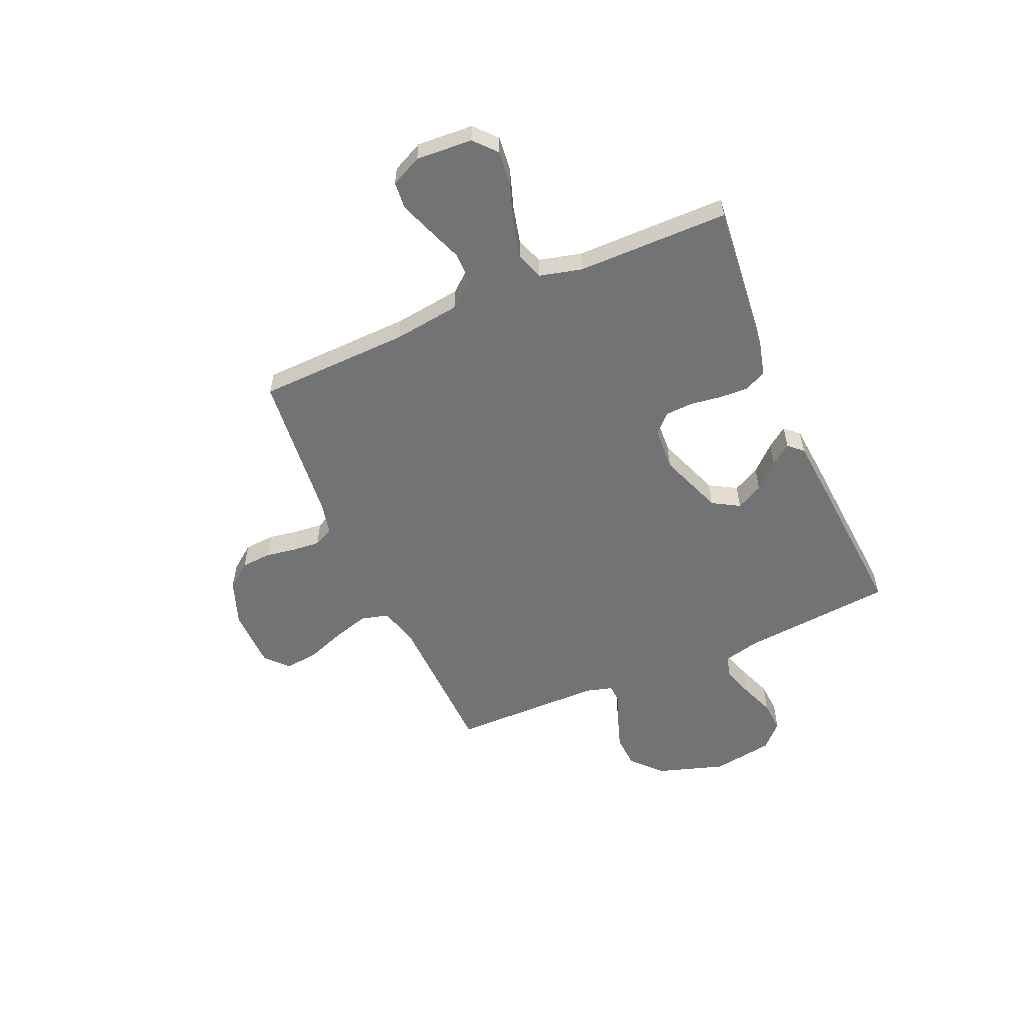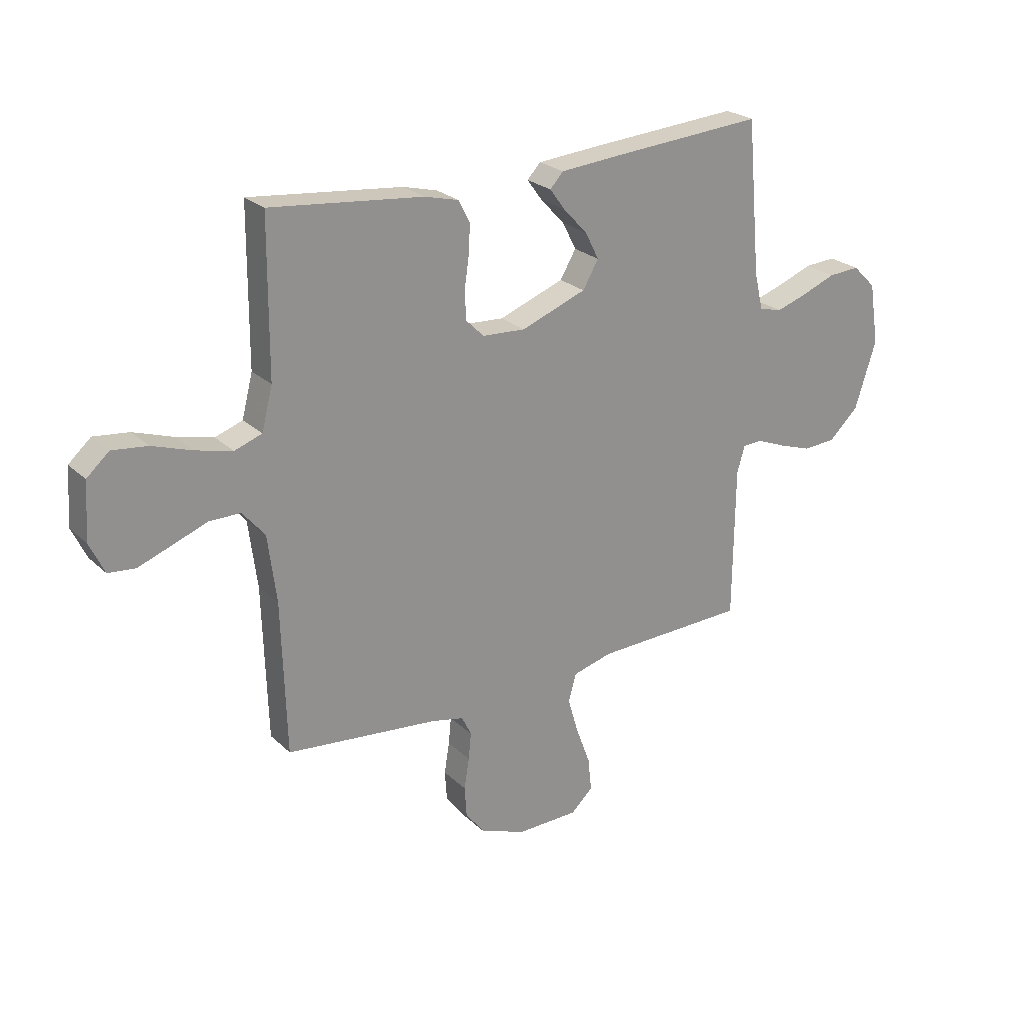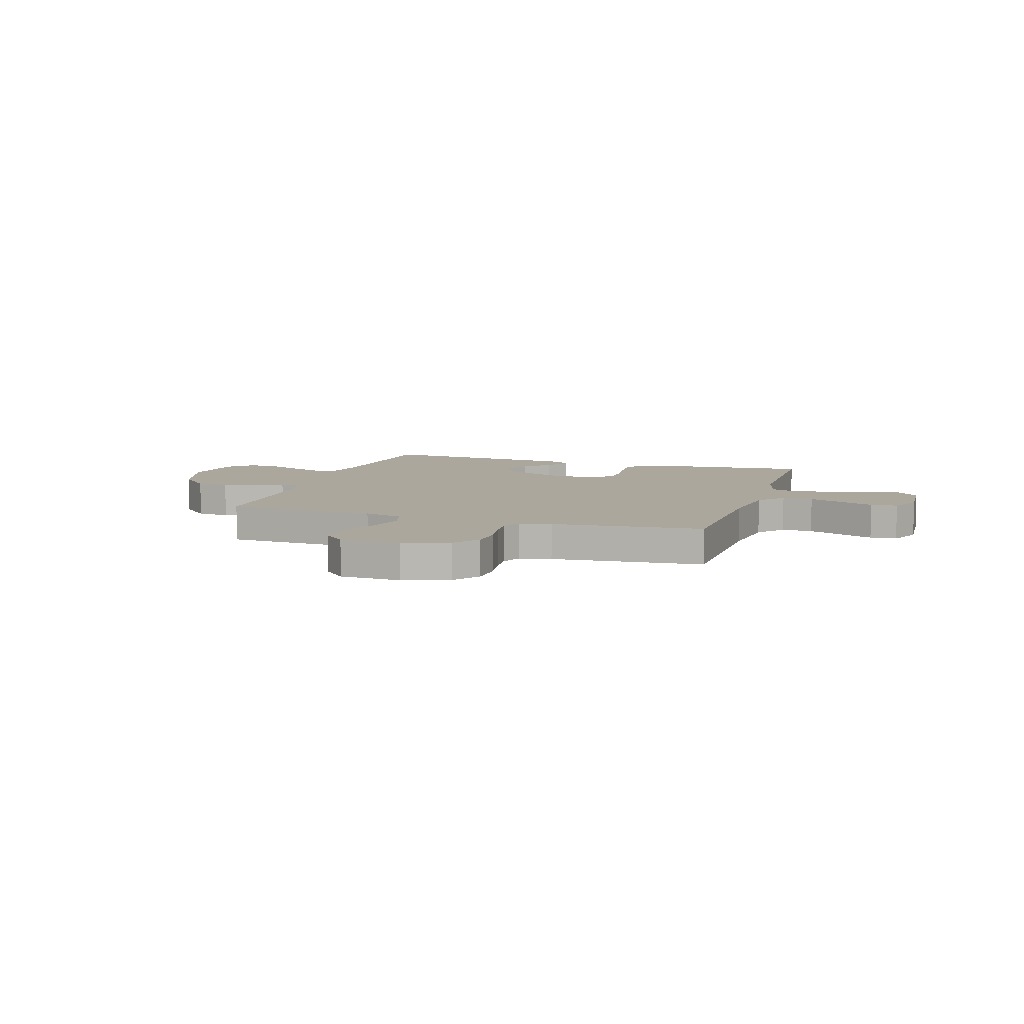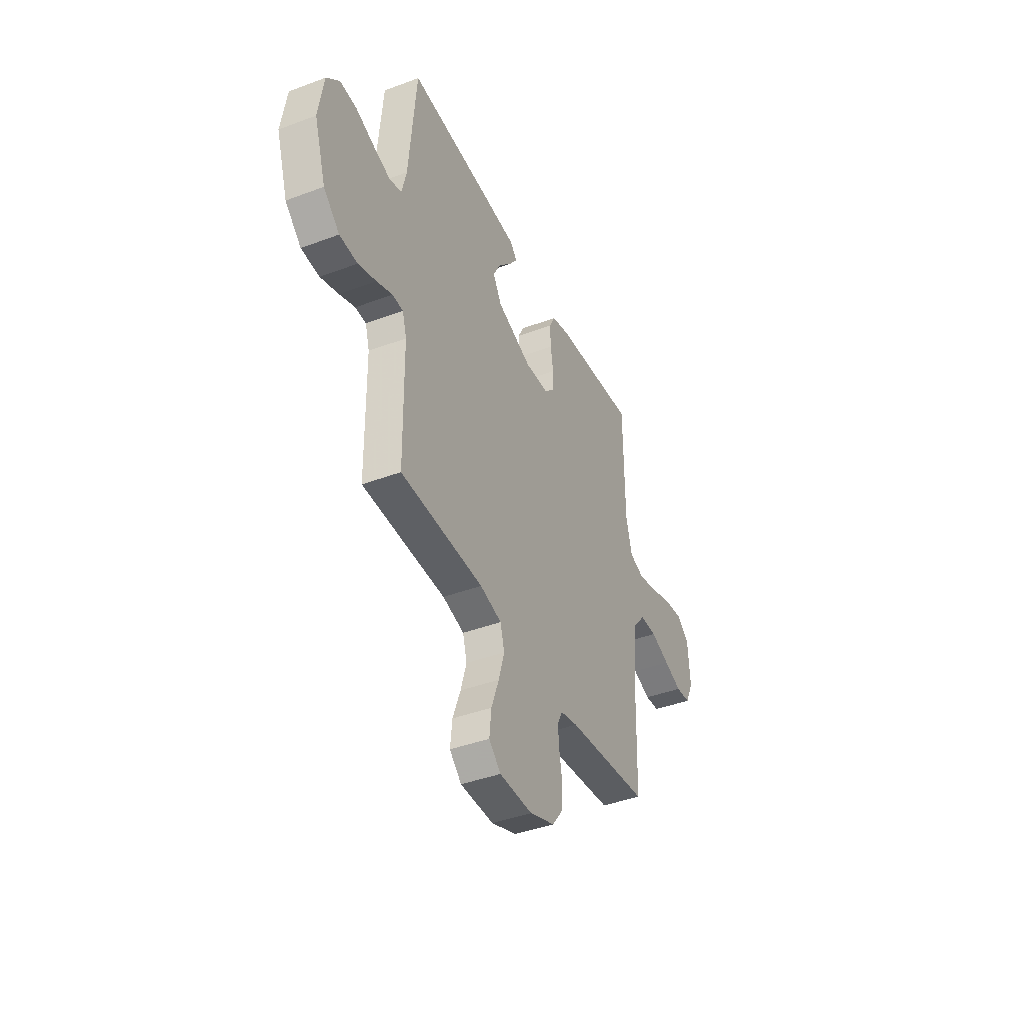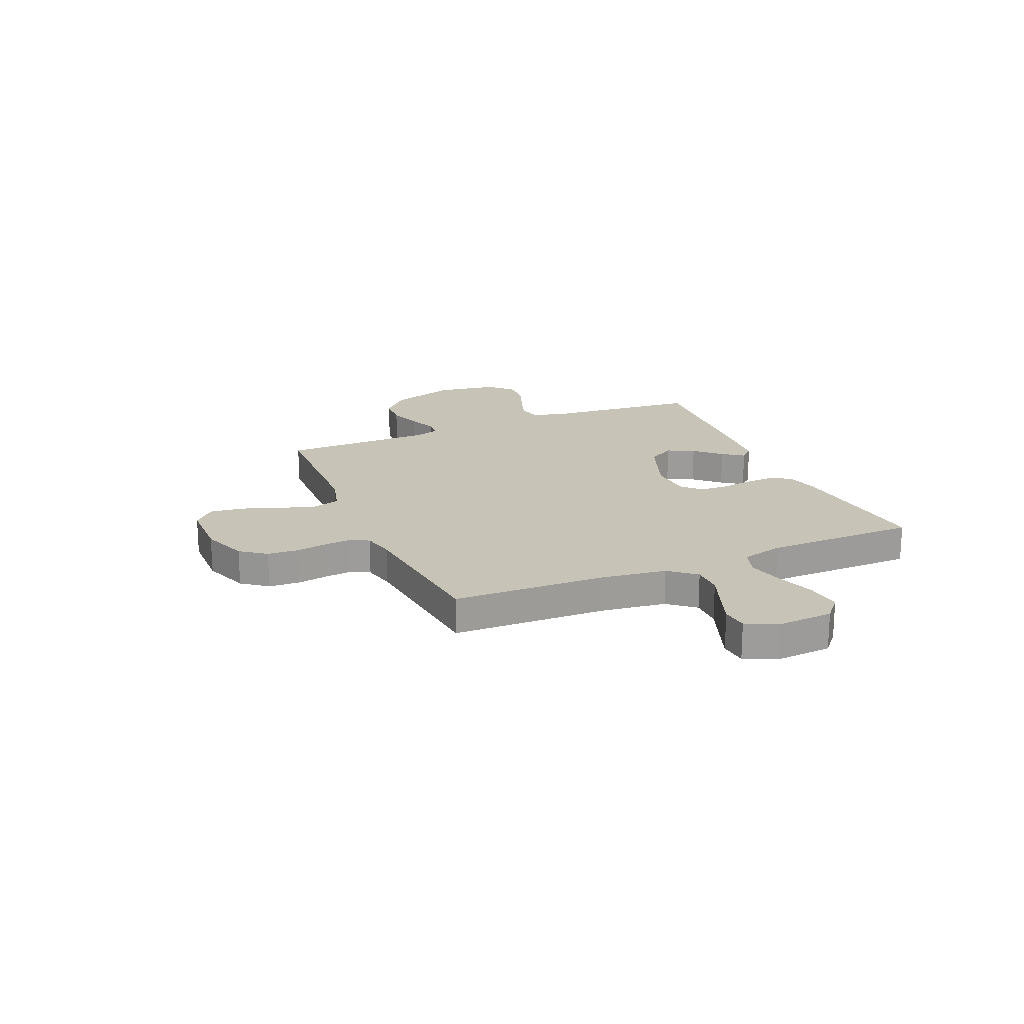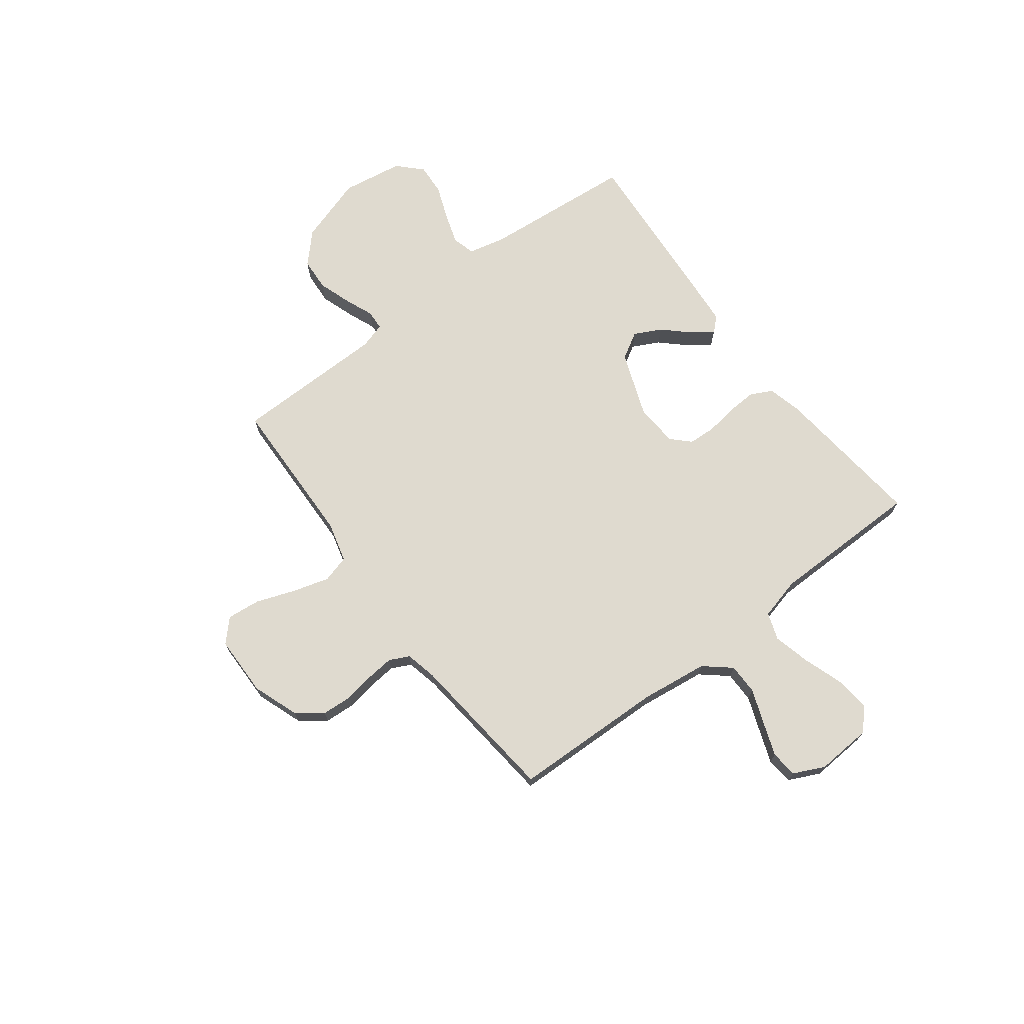
<metadata>
{"format":"obj","ext":"obj","renderer":"f3d","projection":"perspective","resolution":1024,"background":"white","views":[{"elev":-55.9,"azim":-66.4,"up":"+Y"},{"elev":24.3,"azim":-33.9,"up":"+Z"},{"elev":8.3,"azim":-162.1,"up":"+Y"},{"elev":-41.3,"azim":114.5,"up":"+Z"},{"elev":19.6,"azim":-113.2,"up":"+Y"},{"elev":70.8,"azim":-127.2,"up":"+Y"}]}
</metadata>
<code>
v 0.5 0.07 0.5
v 0.527 0.07 0.2
v 0.544 0.07 0.128
v 0.589 0.07 0.116
v 0.65 0.07 0.136
v 0.717 0.07 0.162
v 0.779 0.07 0.166
v 0.825 0.07 0.121
v 0.844 0.07 0
v 0.802 0.07 -0.132
v 0.744 0.07 -0.187
v 0.679 0.07 -0.191
v 0.614 0.07 -0.169
v 0.557 0.07 -0.146
v 0.518 0.07 -0.148
v 0.503 0.07 -0.2
v 0.5 0.07 -0.5
v 0.2 0.07 -0.509
v 0.122 0.07 -0.53
v 0.107 0.07 -0.584
v 0.128 0.07 -0.656
v 0.156 0.07 -0.732
v 0.163 0.07 -0.798
v 0.12 0.07 -0.839
v 0 0.07 -0.841
v -0.091 0.07 -0.808
v -0.129 0.07 -0.758
v -0.133 0.07 -0.698
v -0.123 0.07 -0.637
v -0.118 0.07 -0.584
v -0.137 0.07 -0.545
v -0.2 0.07 -0.531
v -0.5 0.07 -0.5
v -0.509 0.07 -0.2
v -0.526 0.07 -0.068
v -0.57 0.07 -0.016
v -0.631 0.07 -0.016
v -0.7 0.07 -0.042
v -0.765 0.07 -0.066
v -0.818 0.07 -0.061
v -0.847 0.07 0
v -0.84 0.07 0.111
v -0.796 0.07 0.15
v -0.727 0.07 0.142
v -0.65 0.07 0.116
v -0.577 0.07 0.098
v -0.523 0.07 0.117
v -0.502 0.07 0.2
v -0.5 0.07 0.5
v -0.2 0.07 0.469
v -0.133 0.07 0.452
v -0.111 0.07 0.409
v -0.114 0.07 0.351
v -0.123 0.07 0.289
v -0.12 0.07 0.235
v -0.085 0.07 0.2
v 0 0.07 0.195
v 0.128 0.07 0.243
v 0.159 0.07 0.296
v 0.132 0.07 0.349
v 0.085 0.07 0.399
v 0.055 0.07 0.44
v 0.081 0.07 0.468
v 0.2 0.07 0.478
v 0.5 0 0.5
v 0.527 0 0.2
v 0.544 0 0.128
v 0.589 0 0.116
v 0.65 0 0.136
v 0.717 0 0.162
v 0.779 0 0.166
v 0.825 0 0.121
v 0.844 0 0
v 0.802 0 -0.132
v 0.744 0 -0.187
v 0.679 0 -0.191
v 0.614 0 -0.169
v 0.557 0 -0.146
v 0.518 0 -0.148
v 0.503 0 -0.2
v 0.5 0 -0.5
v 0.2 0 -0.509
v 0.122 0 -0.53
v 0.107 0 -0.584
v 0.128 0 -0.656
v 0.156 0 -0.732
v 0.163 0 -0.798
v 0.12 0 -0.839
v 0 0 -0.841
v -0.091 0 -0.808
v -0.129 0 -0.758
v -0.133 0 -0.698
v -0.123 0 -0.637
v -0.118 0 -0.584
v -0.137 0 -0.545
v -0.2 0 -0.531
v -0.5 0 -0.5
v -0.509 0 -0.2
v -0.526 0 -0.068
v -0.57 0 -0.016
v -0.631 0 -0.016
v -0.7 0 -0.042
v -0.765 0 -0.066
v -0.818 0 -0.061
v -0.847 0 0
v -0.84 0 0.111
v -0.796 0 0.15
v -0.727 0 0.142
v -0.65 0 0.116
v -0.577 0 0.098
v -0.523 0 0.117
v -0.502 0 0.2
v -0.5 0 0.5
v -0.2 0 0.469
v -0.133 0 0.452
v -0.111 0 0.409
v -0.114 0 0.351
v -0.123 0 0.289
v -0.12 0 0.235
v -0.085 0 0.2
v 0 0 0.195
v 0.128 0 0.243
v 0.159 0 0.296
v 0.132 0 0.349
v 0.085 0 0.399
v 0.055 0 0.44
v 0.081 0 0.468
v 0.2 0 0.478
f 64 1 2
f 63 64 2
f 62 63 2
f 61 62 2
f 60 61 2
f 59 60 2 3
f 58 59 3
f 57 58 3
f 56 57 3 4
f 52 53 54
f 51 52 54
f 50 51 54
f 49 50 54
f 48 49 54
f 47 48 54 55
f 46 47 55 56
f 43 44 45
f 42 43 45
f 41 42 45
f 40 41 45
f 39 40 45
f 38 39 45
f 37 38 45
f 36 37 45 46
f 46 56 4
f 36 46 4
f 35 36 4
f 32 33 34
f 34 35 4
f 32 34 4
f 31 32 4
f 27 28 29
f 26 27 29
f 25 26 29
f 24 25 29
f 23 24 29
f 22 23 29
f 21 22 29
f 20 21 29 30
f 19 20 30 31
f 16 17 18
f 19 31 4
f 18 19 4
f 16 18 4
f 15 16 4
f 12 13 14
f 11 12 14
f 10 11 14
f 9 10 14
f 8 9 14
f 7 8 14
f 6 7 14
f 5 6 14
f 4 5 14 15
f 66 65 128
f 66 128 127
f 66 127 126
f 66 126 125
f 66 125 124
f 67 66 124 123
f 67 123 122
f 67 122 121
f 68 67 121 120
f 118 117 116
f 118 116 115
f 118 115 114
f 118 114 113
f 118 113 112
f 119 118 112 111
f 120 119 111 110
f 109 108 107
f 109 107 106
f 109 106 105
f 109 105 104
f 109 104 103
f 109 103 102
f 109 102 101
f 110 109 101 100
f 68 120 110
f 68 110 100
f 68 100 99
f 98 97 96
f 68 99 98
f 68 98 96
f 68 96 95
f 93 92 91
f 93 91 90
f 93 90 89
f 93 89 88
f 93 88 87
f 93 87 86
f 93 86 85
f 94 93 85 84
f 95 94 84 83
f 82 81 80
f 68 95 83
f 68 83 82
f 68 82 80
f 68 80 79
f 78 77 76
f 78 76 75
f 78 75 74
f 78 74 73
f 78 73 72
f 78 72 71
f 78 71 70
f 78 70 69
f 79 78 69 68
f 1 65 66 2
f 2 66 67 3
f 3 67 68 4
f 4 68 69 5
f 5 69 70 6
f 6 70 71 7
f 7 71 72 8
f 8 72 73 9
f 9 73 74 10
f 10 74 75 11
f 11 75 76 12
f 12 76 77 13
f 13 77 78 14
f 14 78 79 15
f 15 79 80 16
f 16 80 81 17
f 17 81 82 18
f 18 82 83 19
f 19 83 84 20
f 20 84 85 21
f 21 85 86 22
f 22 86 87 23
f 23 87 88 24
f 24 88 89 25
f 25 89 90 26
f 26 90 91 27
f 27 91 92 28
f 28 92 93 29
f 29 93 94 30
f 30 94 95 31
f 31 95 96 32
f 32 96 97 33
f 33 97 98 34
f 34 98 99 35
f 35 99 100 36
f 36 100 101 37
f 37 101 102 38
f 38 102 103 39
f 39 103 104 40
f 40 104 105 41
f 41 105 106 42
f 42 106 107 43
f 43 107 108 44
f 44 108 109 45
f 45 109 110 46
f 46 110 111 47
f 47 111 112 48
f 48 112 113 49
f 49 113 114 50
f 50 114 115 51
f 51 115 116 52
f 52 116 117 53
f 53 117 118 54
f 54 118 119 55
f 55 119 120 56
f 56 120 121 57
f 57 121 122 58
f 58 122 123 59
f 59 123 124 60
f 60 124 125 61
f 61 125 126 62
f 62 126 127 63
f 63 127 128 64
f 64 128 65 1

</code>
